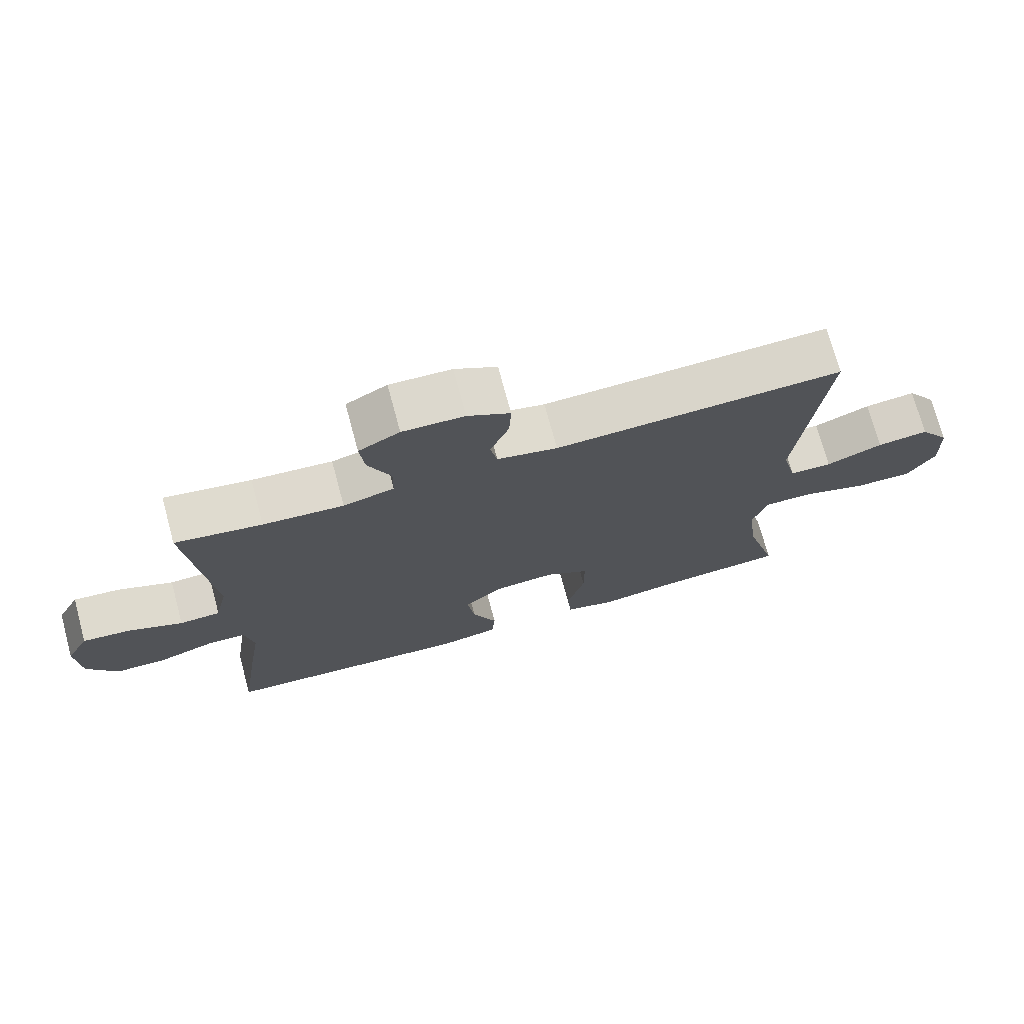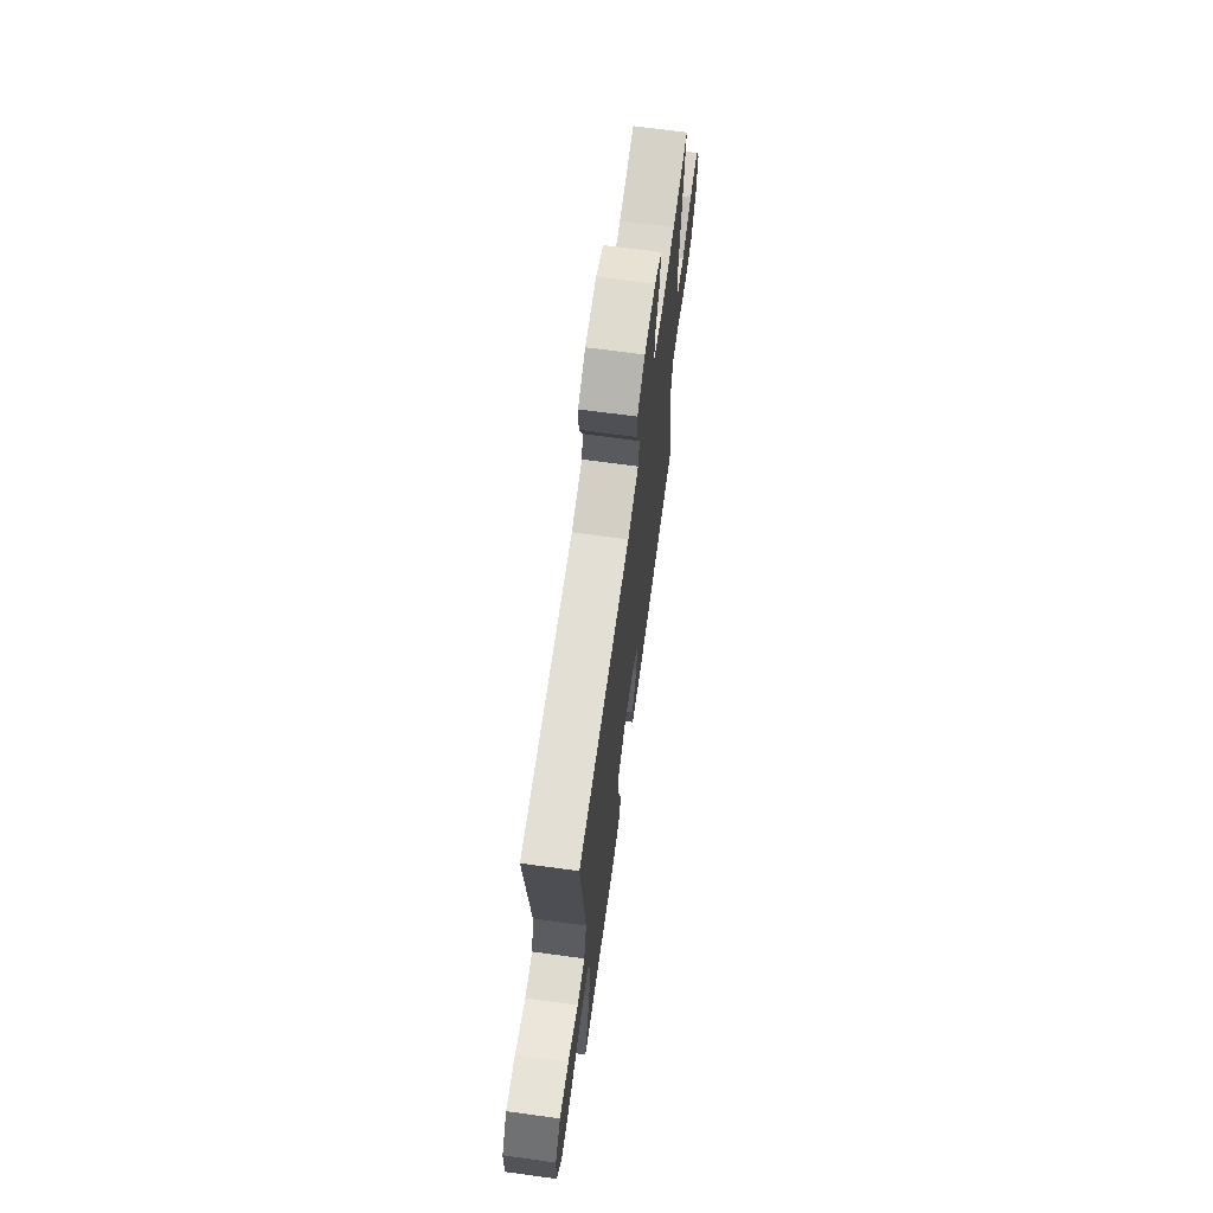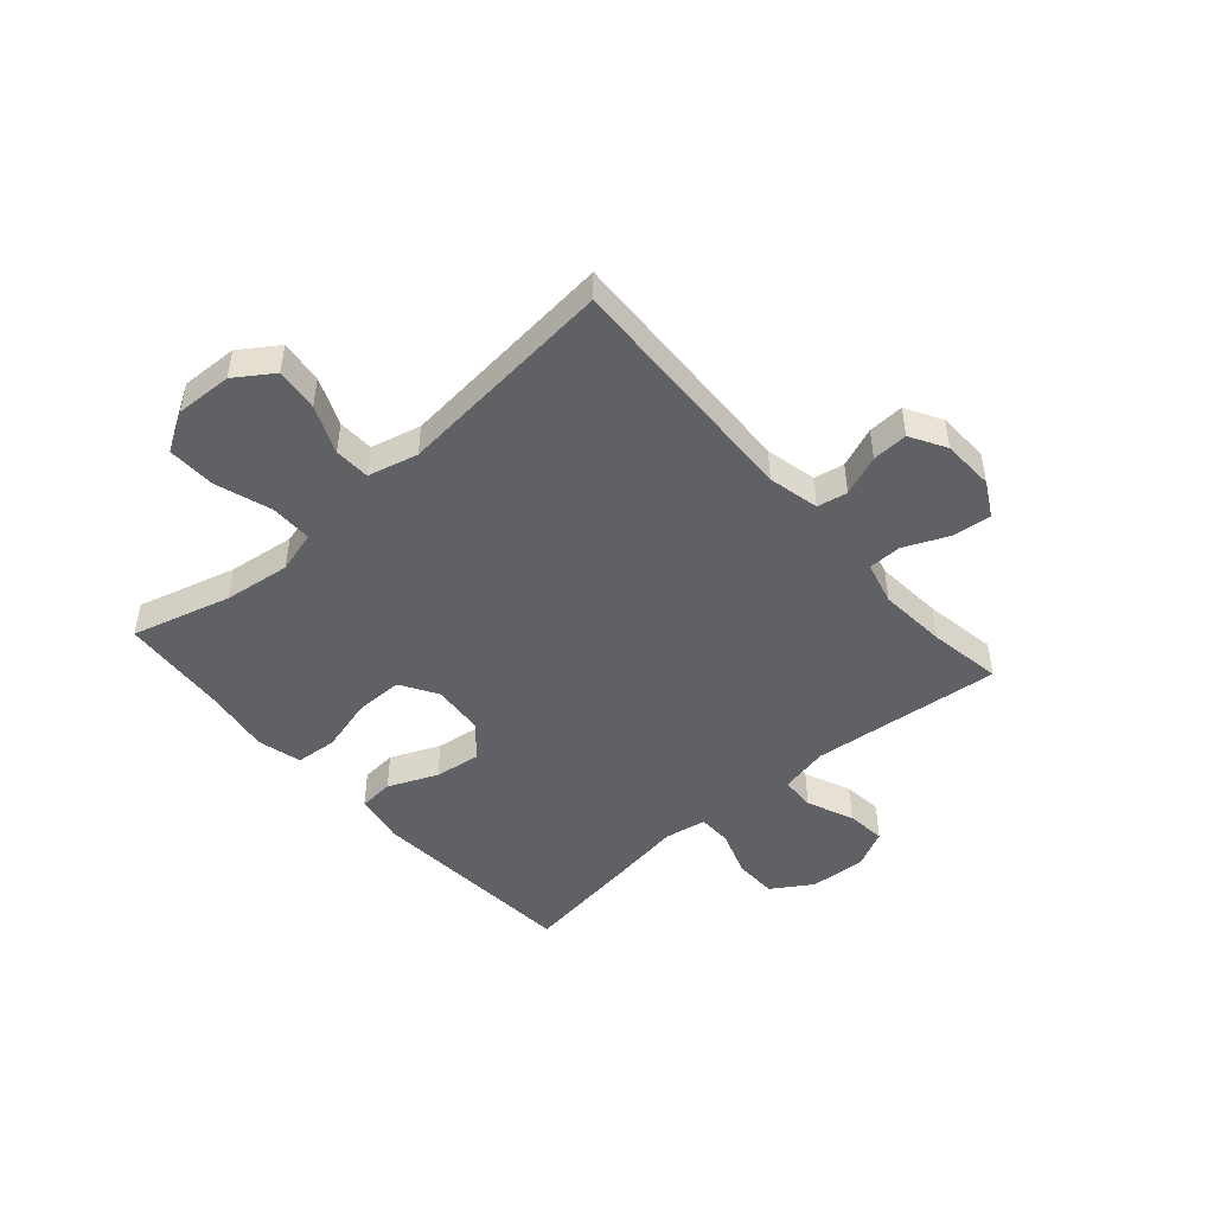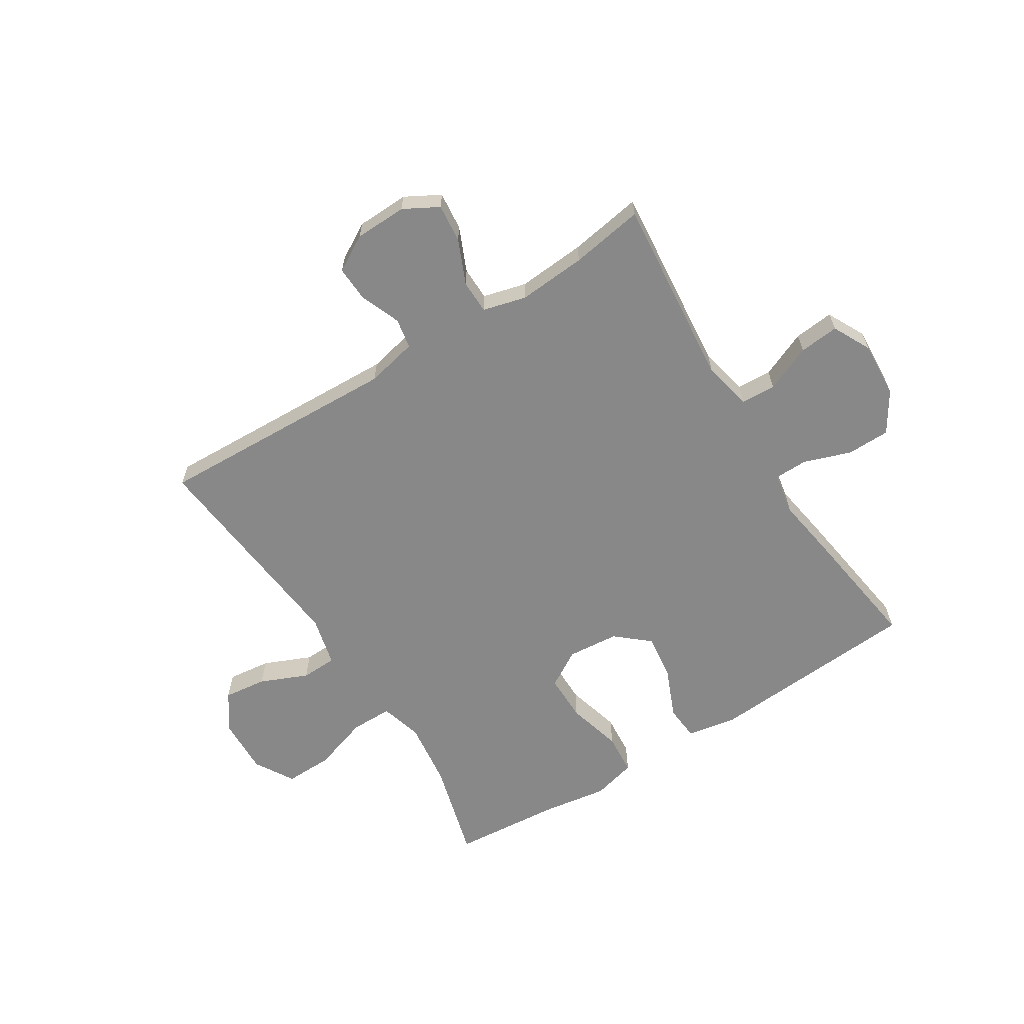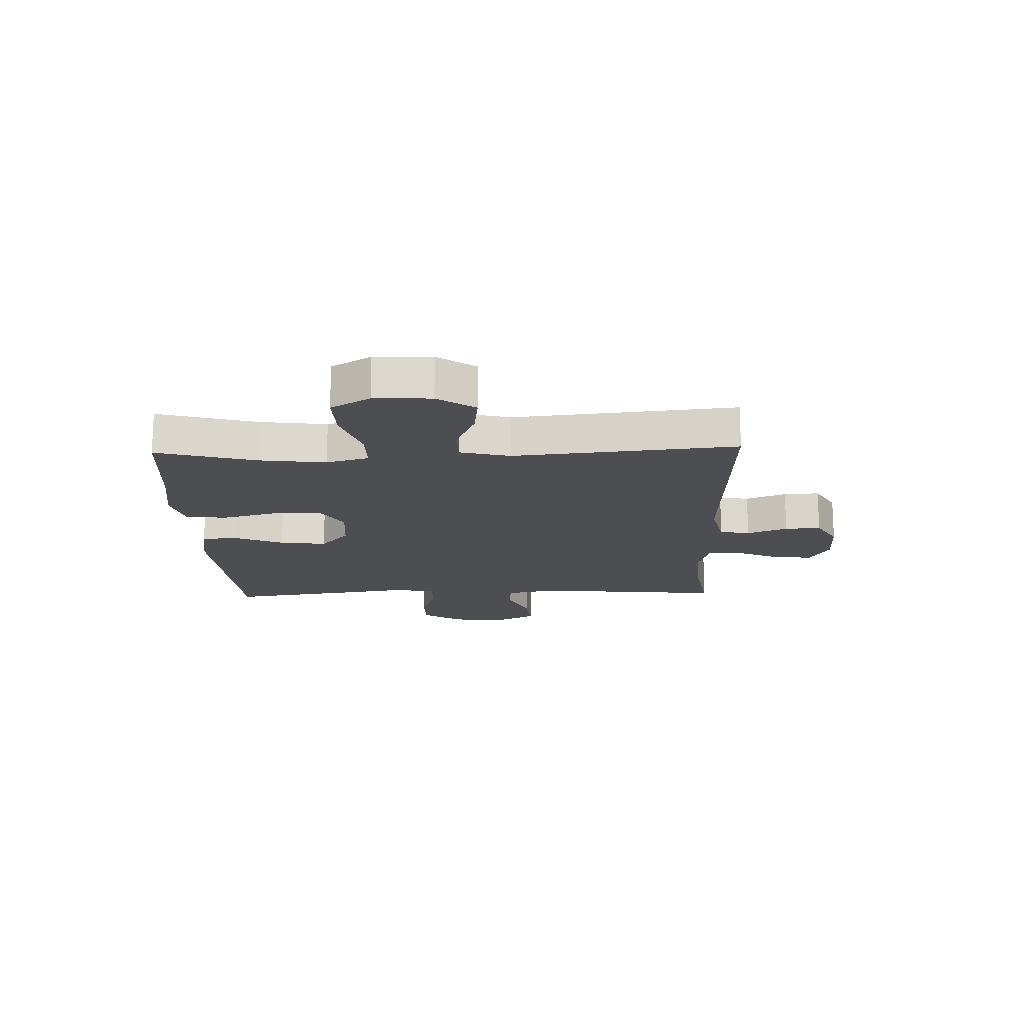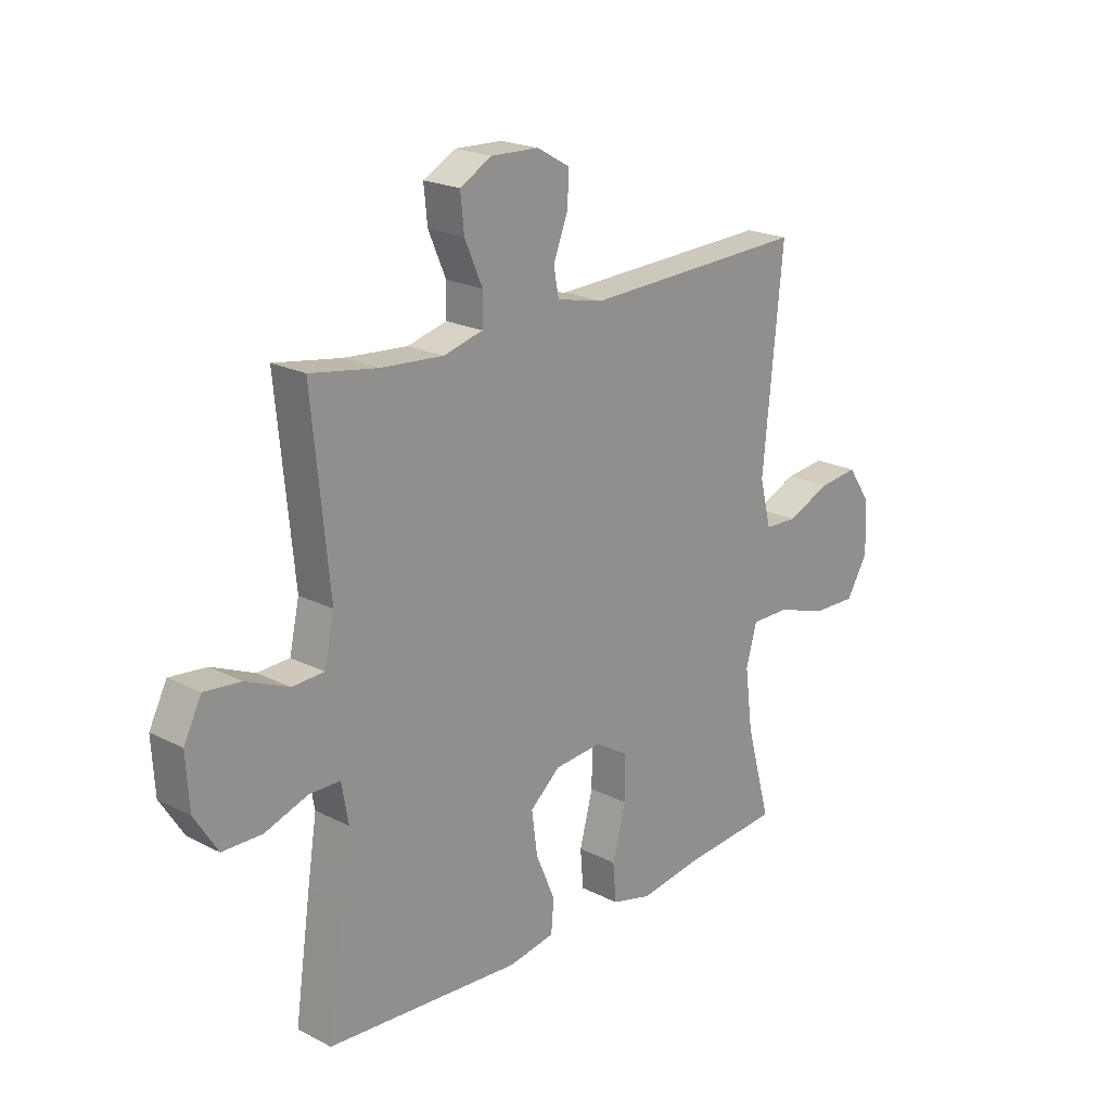
<metadata>
{"format":"obj","ext":"obj","renderer":"f3d","projection":"perspective","resolution":1024,"background":"white","views":[{"elev":73.3,"azim":164.9,"up":"+Z"},{"elev":68.6,"azim":-82.2,"up":"+Z"},{"elev":-47.4,"azim":-48.7,"up":"+Y"},{"elev":-62.9,"azim":32.2,"up":"+Y"},{"elev":-16.7,"azim":-88.1,"up":"+Y"},{"elev":20.8,"azim":132.6,"up":"+Z"}]}
</metadata>
<code>
v 0.5 0.07 -0.5
v 0.125 0.07 -0.526
v 0.036 0.07 -0.51
v 0.031 0.07 -0.448
v 0.068 0.07 -0.361
v 0.079 0.07 -0.279
v 0.021 0.07 -0.229
v -0.07 0.07 -0.221
v -0.135 0.07 -0.26
v -0.135 0.07 -0.344
v -0.109 0.07 -0.441
v -0.115 0.07 -0.514
v -0.192 0.07 -0.534
v -0.31 0.07 -0.516
v -0.5 0.07 -0.5
v -0.452 0.07 -0.326
v -0.437 0.07 -0.209
v -0.458 0.07 -0.135
v -0.532 0.07 -0.135
v -0.63 0.07 -0.167
v -0.715 0.07 -0.169
v -0.756 0.07 -0.1
v -0.752 0.07 0
v -0.707 0.07 0.066
v -0.631 0.07 0.057
v -0.547 0.07 0.021
v -0.484 0.07 0.023
v -0.462 0.07 0.111
v -0.5 0.07 0.5
v -0.07 0.07 0.483
v 0.02 0.07 0.503
v 0.03 0.07 0.556
v 0.002 0.07 0.627
v -0.001 0.07 0.69
v 0.062 0.07 0.726
v 0.154 0.07 0.729
v 0.215 0.07 0.695
v 0.208 0.07 0.627
v 0.174 0.07 0.549
v 0.175 0.07 0.49
v 0.251 0.07 0.47
v 0.371 0.07 0.479
v 0.5 0.07 0.5
v 0.467 0.07 0.164
v 0.486 0.07 0.078
v 0.547 0.07 0.075
v 0.629 0.07 0.11
v 0.699 0.07 0.117
v 0.733 0.07 0.05
v 0.727 0.07 -0.049
v 0.682 0.07 -0.12
v 0.606 0.07 -0.121
v 0.523 0.07 -0.092
v 0.464 0.07 -0.093
v 0.451 0.07 -0.167
v 0.469 0.07 -0.283
v 0.5 0 -0.5
v 0.125 0 -0.526
v 0.036 0 -0.51
v 0.031 0 -0.448
v 0.068 0 -0.361
v 0.079 0 -0.279
v 0.021 0 -0.229
v -0.07 0 -0.221
v -0.135 0 -0.26
v -0.135 0 -0.344
v -0.109 0 -0.441
v -0.115 0 -0.514
v -0.192 0 -0.534
v -0.31 0 -0.516
v -0.5 0 -0.5
v -0.452 0 -0.326
v -0.437 0 -0.209
v -0.458 0 -0.135
v -0.532 0 -0.135
v -0.63 0 -0.167
v -0.715 0 -0.169
v -0.756 0 -0.1
v -0.752 0 0
v -0.707 0 0.066
v -0.631 0 0.057
v -0.547 0 0.021
v -0.484 0 0.023
v -0.462 0 0.111
v -0.5 0 0.5
v -0.07 0 0.483
v 0.02 0 0.503
v 0.03 0 0.556
v 0.002 0 0.627
v -0.001 0 0.69
v 0.062 0 0.726
v 0.154 0 0.729
v 0.215 0 0.695
v 0.208 0 0.627
v 0.174 0 0.549
v 0.175 0 0.49
v 0.251 0 0.47
v 0.371 0 0.479
v 0.5 0 0.5
v 0.467 0 0.164
v 0.486 0 0.078
v 0.547 0 0.075
v 0.629 0 0.11
v 0.699 0 0.117
v 0.733 0 0.05
v 0.727 0 -0.049
v 0.682 0 -0.12
v 0.606 0 -0.121
v 0.523 0 -0.092
v 0.464 0 -0.093
v 0.451 0 -0.167
v 0.469 0 -0.283
f 55 56 1 2
f 54 55 2 3
f 50 51 52 53
f 50 53 54
f 49 50 54
f 46 47 48 49
f 45 46 49 54
f 44 45 54 3
f 42 43 44 3
f 36 37 38 39
f 36 39 40
f 35 36 40
f 32 33 34 35
f 32 35 40
f 31 32 40
f 30 31 40 41
f 28 29 30 41
f 23 24 25 26
f 23 26 27
f 22 23 27
f 19 20 21 22
f 18 19 22 27
f 17 18 27 28
f 14 15 16
f 14 16 17
f 10 11 12 13
f 9 10 13 14
f 3 4 5
f 41 42 3 5
f 9 14 17 28
f 8 9 28 41
f 7 8 41
f 6 7 41
f 5 6 41
f 58 57 112 111
f 59 58 111 110
f 109 108 107 106
f 110 109 106
f 110 106 105
f 105 104 103 102
f 110 105 102 101
f 59 110 101 100
f 59 100 99 98
f 95 94 93 92
f 96 95 92
f 96 92 91
f 91 90 89 88
f 96 91 88
f 96 88 87
f 97 96 87 86
f 97 86 85 84
f 82 81 80 79
f 83 82 79
f 83 79 78
f 78 77 76 75
f 83 78 75 74
f 84 83 74 73
f 72 71 70
f 73 72 70
f 69 68 67 66
f 70 69 66 65
f 61 60 59
f 61 59 98 97
f 84 73 70 65
f 97 84 65 64
f 97 64 63
f 97 63 62
f 97 62 61
f 1 57 58 2
f 2 58 59 3
f 3 59 60 4
f 4 60 61 5
f 5 61 62 6
f 6 62 63 7
f 7 63 64 8
f 8 64 65 9
f 9 65 66 10
f 10 66 67 11
f 11 67 68 12
f 12 68 69 13
f 13 69 70 14
f 14 70 71 15
f 15 71 72 16
f 16 72 73 17
f 17 73 74 18
f 18 74 75 19
f 19 75 76 20
f 20 76 77 21
f 21 77 78 22
f 22 78 79 23
f 23 79 80 24
f 24 80 81 25
f 25 81 82 26
f 26 82 83 27
f 27 83 84 28
f 28 84 85 29
f 29 85 86 30
f 30 86 87 31
f 31 87 88 32
f 32 88 89 33
f 33 89 90 34
f 34 90 91 35
f 35 91 92 36
f 36 92 93 37
f 37 93 94 38
f 38 94 95 39
f 39 95 96 40
f 40 96 97 41
f 41 97 98 42
f 42 98 99 43
f 43 99 100 44
f 44 100 101 45
f 45 101 102 46
f 46 102 103 47
f 47 103 104 48
f 48 104 105 49
f 49 105 106 50
f 50 106 107 51
f 51 107 108 52
f 52 108 109 53
f 53 109 110 54
f 54 110 111 55
f 55 111 112 56
f 56 112 57 1

</code>
